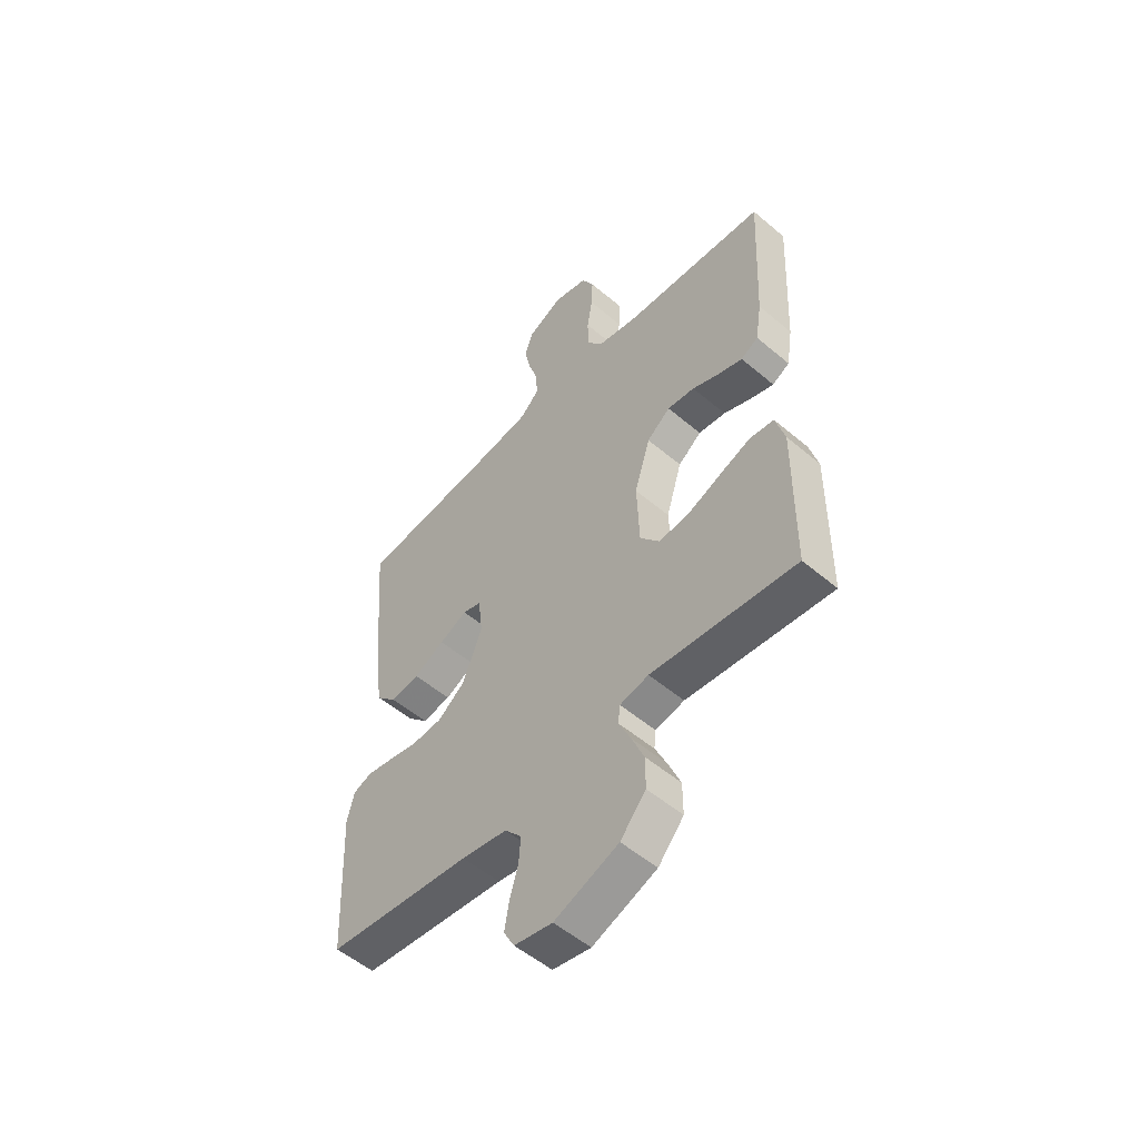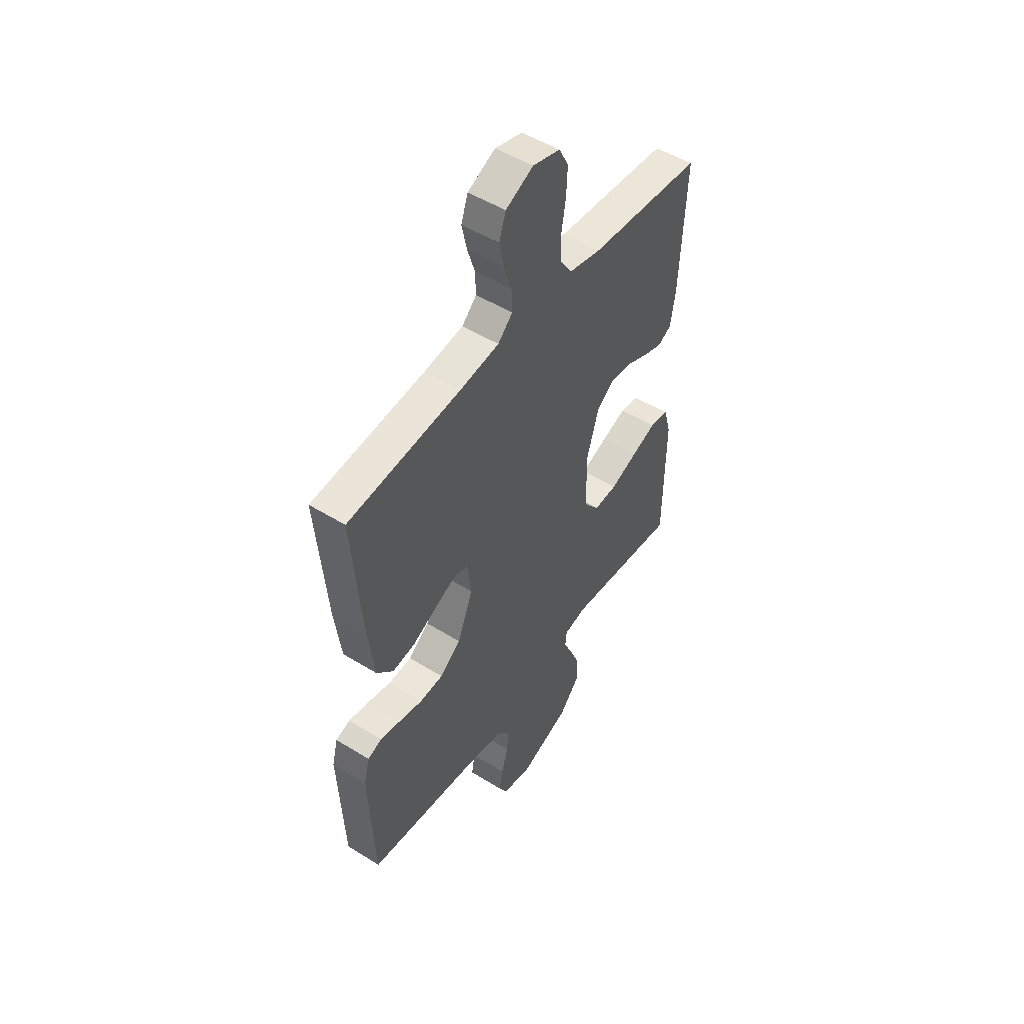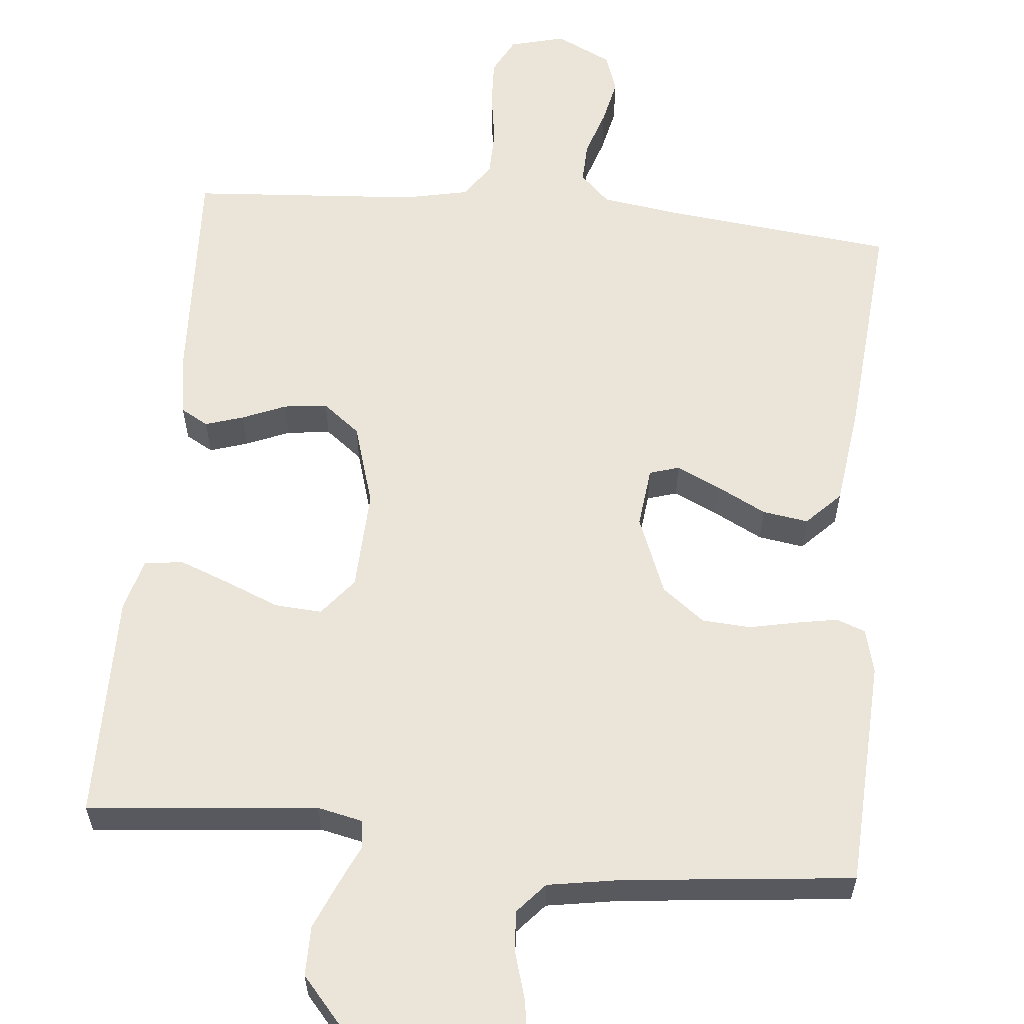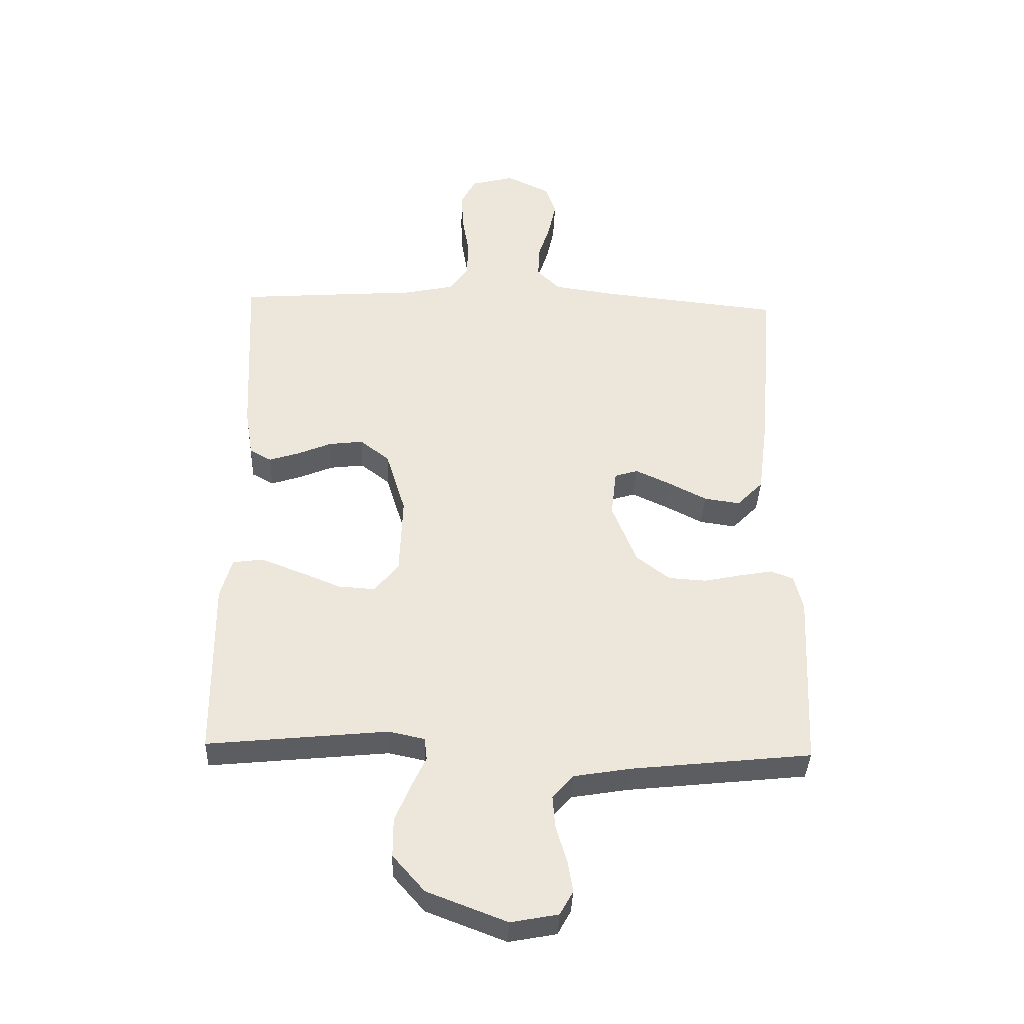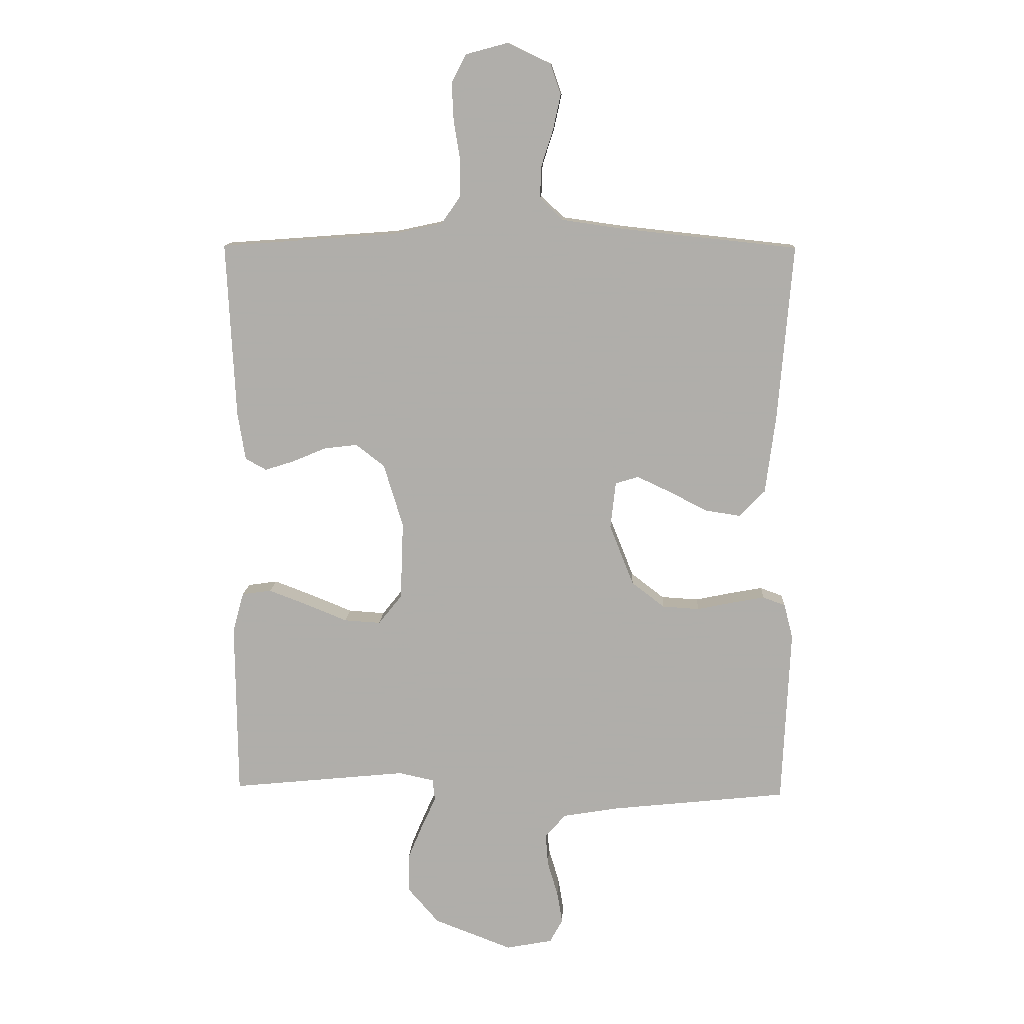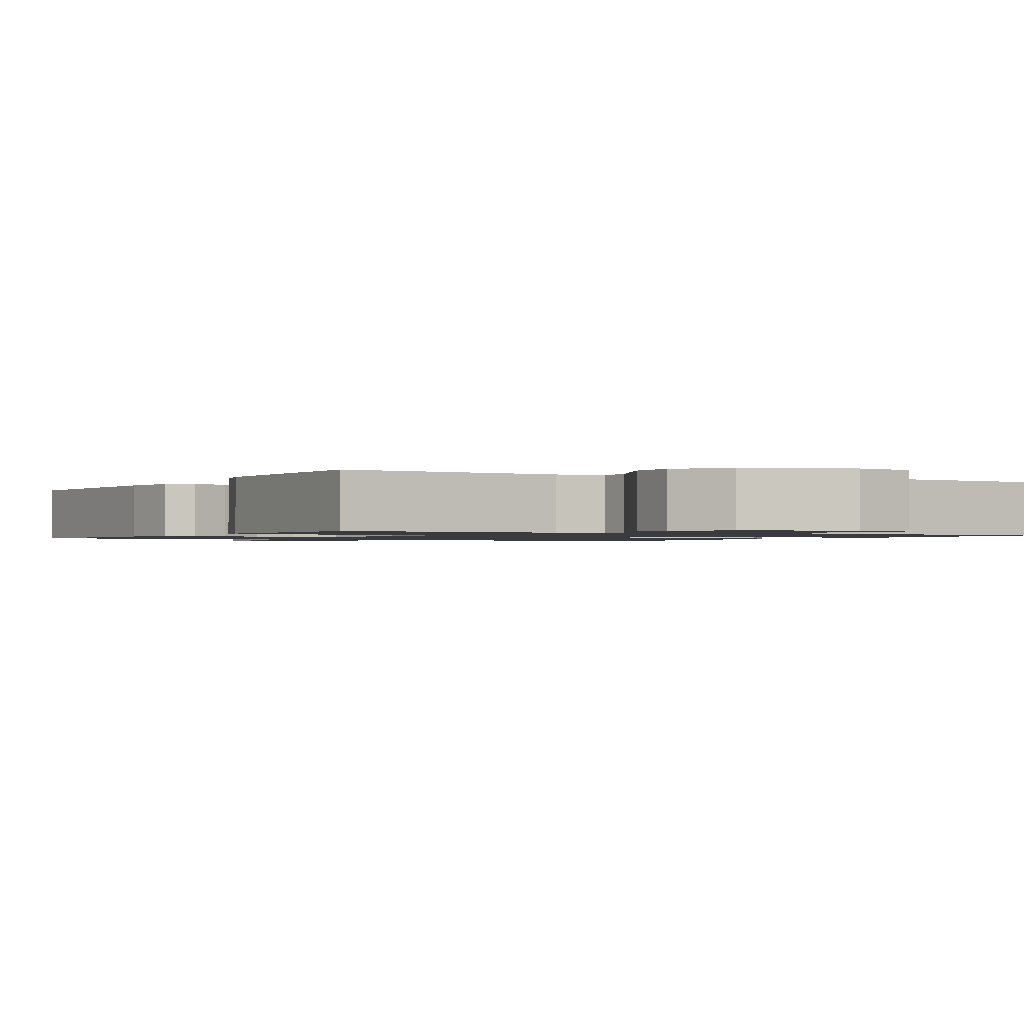
<metadata>
{"format":"obj","ext":"obj","renderer":"f3d","projection":"perspective","resolution":1024,"background":"white","views":[{"elev":-53.5,"azim":47.9,"up":"+Z"},{"elev":50.1,"azim":-55.6,"up":"+Z"},{"elev":59.6,"azim":-174.4,"up":"+Y"},{"elev":-37.2,"azim":177.9,"up":"+Z"},{"elev":11.9,"azim":-177.3,"up":"+Z"},{"elev":-1.1,"azim":151.4,"up":"+Y"}]}
</metadata>
<code>
v -0.5 0.07 0.5
v -0.2 0.07 0.532
v -0.095 0.07 0.547
v -0.056 0.07 0.585
v -0.058 0.07 0.639
v -0.078 0.07 0.701
v -0.091 0.07 0.761
v -0.073 0.07 0.813
v 0 0.07 0.848
v 0.072 0.07 0.829
v 0.097 0.07 0.781
v 0.094 0.07 0.718
v 0.083 0.07 0.649
v 0.084 0.07 0.586
v 0.116 0.07 0.54
v 0.2 0.07 0.522
v 0.5 0.07 0.5
v 0.485 0.07 0.2
v 0.472 0.07 0.119
v 0.436 0.07 0.099
v 0.386 0.07 0.115
v 0.329 0.07 0.139
v 0.272 0.07 0.146
v 0.223 0.07 0.108
v 0.19 0.07 0
v 0.195 0.07 -0.133
v 0.235 0.07 -0.183
v 0.297 0.07 -0.179
v 0.368 0.07 -0.15
v 0.434 0.07 -0.125
v 0.484 0.07 -0.132
v 0.503 0.07 -0.2
v 0.5 0.07 -0.5
v 0.2 0.07 -0.47
v 0.14 0.07 -0.483
v 0.136 0.07 -0.52
v 0.16 0.07 -0.572
v 0.186 0.07 -0.634
v 0.186 0.07 -0.699
v 0.133 0.07 -0.76
v 0 0.07 -0.811
v -0.079 0.07 -0.796
v -0.101 0.07 -0.756
v -0.092 0.07 -0.702
v -0.074 0.07 -0.642
v -0.07 0.07 -0.588
v -0.105 0.07 -0.548
v -0.2 0.07 -0.532
v -0.5 0.07 -0.5
v -0.514 0.07 -0.2
v -0.499 0.07 -0.141
v -0.461 0.07 -0.127
v -0.406 0.07 -0.137
v -0.344 0.07 -0.15
v -0.281 0.07 -0.146
v -0.225 0.07 -0.103
v -0.184 0.07 0
v -0.193 0.07 0.08
v -0.232 0.07 0.092
v -0.29 0.07 0.065
v -0.354 0.07 0.032
v -0.414 0.07 0.023
v -0.458 0.07 0.068
v -0.475 0.07 0.2
v -0.5 0 0.5
v -0.2 0 0.532
v -0.095 0 0.547
v -0.056 0 0.585
v -0.058 0 0.639
v -0.078 0 0.701
v -0.091 0 0.761
v -0.073 0 0.813
v 0 0 0.848
v 0.072 0 0.829
v 0.097 0 0.781
v 0.094 0 0.718
v 0.083 0 0.649
v 0.084 0 0.586
v 0.116 0 0.54
v 0.2 0 0.522
v 0.5 0 0.5
v 0.485 0 0.2
v 0.472 0 0.119
v 0.436 0 0.099
v 0.386 0 0.115
v 0.329 0 0.139
v 0.272 0 0.146
v 0.223 0 0.108
v 0.19 0 0
v 0.195 0 -0.133
v 0.235 0 -0.183
v 0.297 0 -0.179
v 0.368 0 -0.15
v 0.434 0 -0.125
v 0.484 0 -0.132
v 0.503 0 -0.2
v 0.5 0 -0.5
v 0.2 0 -0.47
v 0.14 0 -0.483
v 0.136 0 -0.52
v 0.16 0 -0.572
v 0.186 0 -0.634
v 0.186 0 -0.699
v 0.133 0 -0.76
v 0 0 -0.811
v -0.079 0 -0.796
v -0.101 0 -0.756
v -0.092 0 -0.702
v -0.074 0 -0.642
v -0.07 0 -0.588
v -0.105 0 -0.548
v -0.2 0 -0.532
v -0.5 0 -0.5
v -0.514 0 -0.2
v -0.499 0 -0.141
v -0.461 0 -0.127
v -0.406 0 -0.137
v -0.344 0 -0.15
v -0.281 0 -0.146
v -0.225 0 -0.103
v -0.184 0 0
v -0.193 0 0.08
v -0.232 0 0.092
v -0.29 0 0.065
v -0.354 0 0.032
v -0.414 0 0.023
v -0.458 0 0.068
v -0.475 0 0.2
f 63 64 1 2
f 60 61 62 63
f 59 60 63 2
f 58 59 2 3
f 57 58 3 4
f 51 52 53 54
f 49 50 51 54
f 48 49 54 55
f 47 48 55 56
f 42 43 44 45
f 42 45 46
f 41 42 46
f 40 41 46
f 36 37 38 39
f 36 39 40 46
f 31 32 33 34
f 31 34 35
f 28 29 30 31
f 28 31 35
f 27 28 35
f 26 27 35
f 25 26 35
f 19 20 21 22
f 17 18 19 22
f 16 17 22 23
f 15 16 23 24
f 10 11 12 13
f 10 13 14
f 9 10 14
f 8 9 14
f 5 6 7 8
f 5 8 14
f 4 5 14 15
f 46 47 56 57
f 25 35 36 46
f 24 25 46 57
f 4 15 24 57
f 66 65 128 127
f 127 126 125 124
f 66 127 124 123
f 67 66 123 122
f 68 67 122 121
f 118 117 116 115
f 118 115 114 113
f 119 118 113 112
f 120 119 112 111
f 109 108 107 106
f 110 109 106
f 110 106 105
f 110 105 104
f 103 102 101 100
f 110 104 103 100
f 98 97 96 95
f 99 98 95
f 95 94 93 92
f 99 95 92
f 99 92 91
f 99 91 90
f 99 90 89
f 86 85 84 83
f 86 83 82 81
f 87 86 81 80
f 88 87 80 79
f 77 76 75 74
f 78 77 74
f 78 74 73
f 78 73 72
f 72 71 70 69
f 78 72 69
f 79 78 69 68
f 121 120 111 110
f 110 100 99 89
f 121 110 89 88
f 121 88 79 68
f 1 65 66 2
f 2 66 67 3
f 3 67 68 4
f 4 68 69 5
f 5 69 70 6
f 6 70 71 7
f 7 71 72 8
f 8 72 73 9
f 9 73 74 10
f 10 74 75 11
f 11 75 76 12
f 12 76 77 13
f 13 77 78 14
f 14 78 79 15
f 15 79 80 16
f 16 80 81 17
f 17 81 82 18
f 18 82 83 19
f 19 83 84 20
f 20 84 85 21
f 21 85 86 22
f 22 86 87 23
f 23 87 88 24
f 24 88 89 25
f 25 89 90 26
f 26 90 91 27
f 27 91 92 28
f 28 92 93 29
f 29 93 94 30
f 30 94 95 31
f 31 95 96 32
f 32 96 97 33
f 33 97 98 34
f 34 98 99 35
f 35 99 100 36
f 36 100 101 37
f 37 101 102 38
f 38 102 103 39
f 39 103 104 40
f 40 104 105 41
f 41 105 106 42
f 42 106 107 43
f 43 107 108 44
f 44 108 109 45
f 45 109 110 46
f 46 110 111 47
f 47 111 112 48
f 48 112 113 49
f 49 113 114 50
f 50 114 115 51
f 51 115 116 52
f 52 116 117 53
f 53 117 118 54
f 54 118 119 55
f 55 119 120 56
f 56 120 121 57
f 57 121 122 58
f 58 122 123 59
f 59 123 124 60
f 60 124 125 61
f 61 125 126 62
f 62 126 127 63
f 63 127 128 64
f 64 128 65 1

</code>
